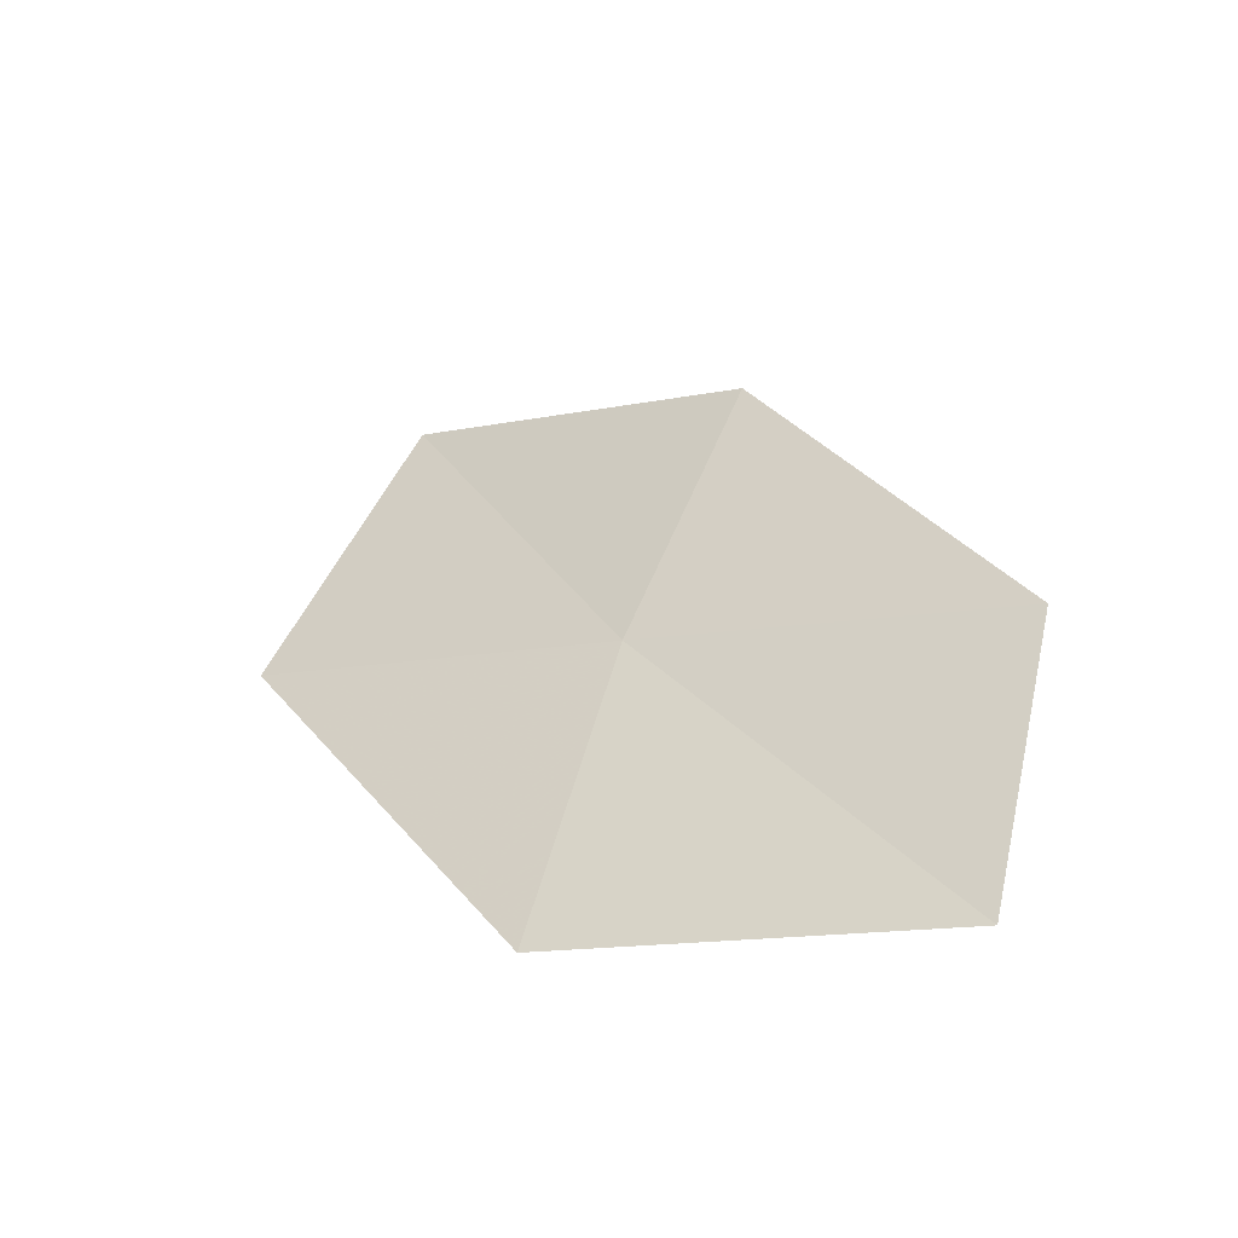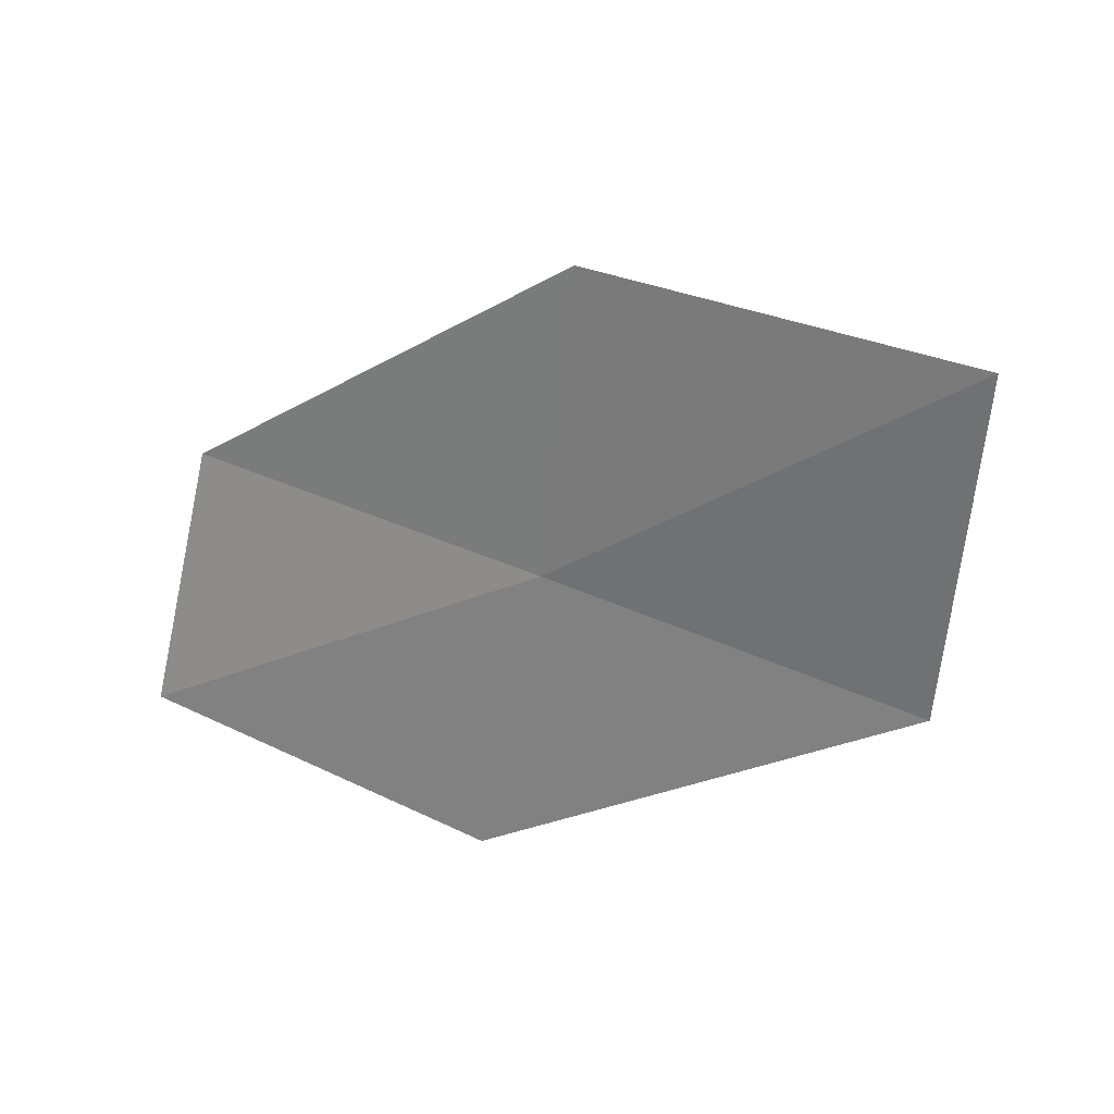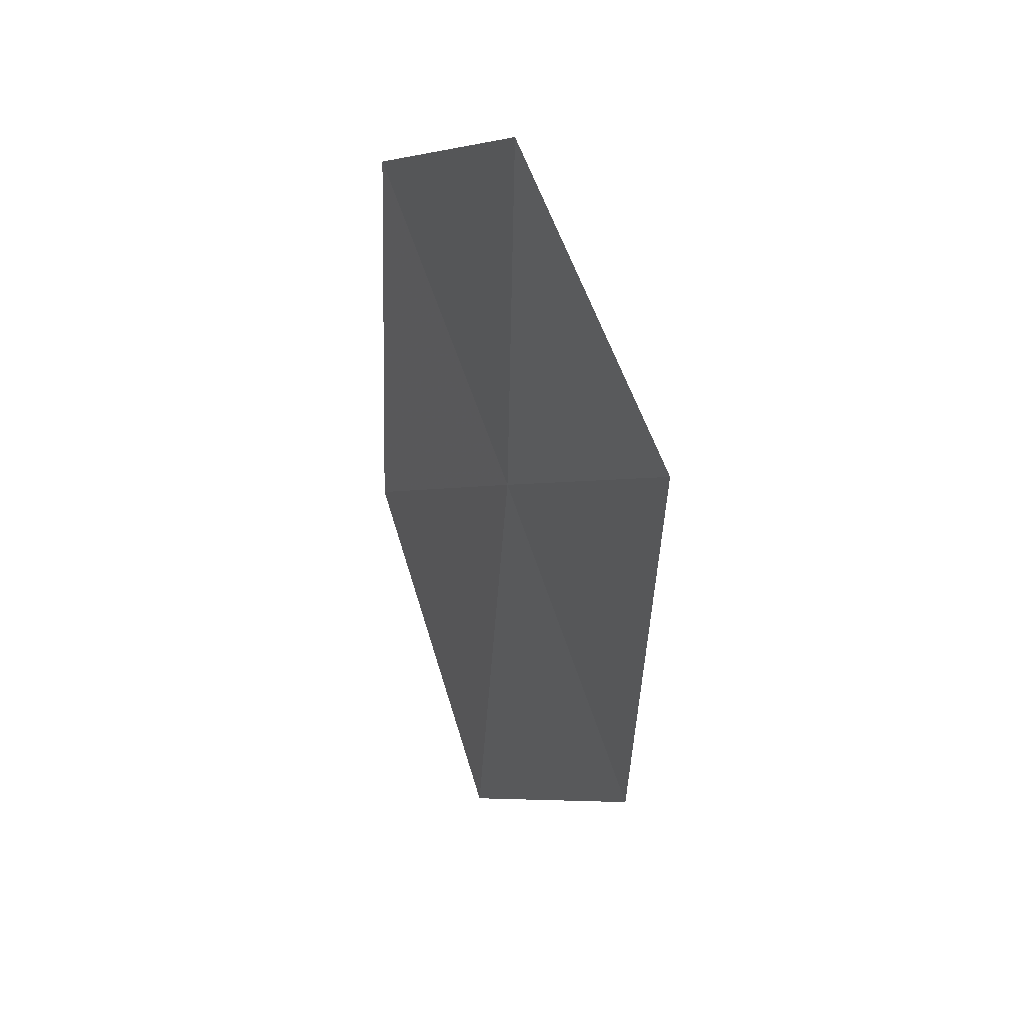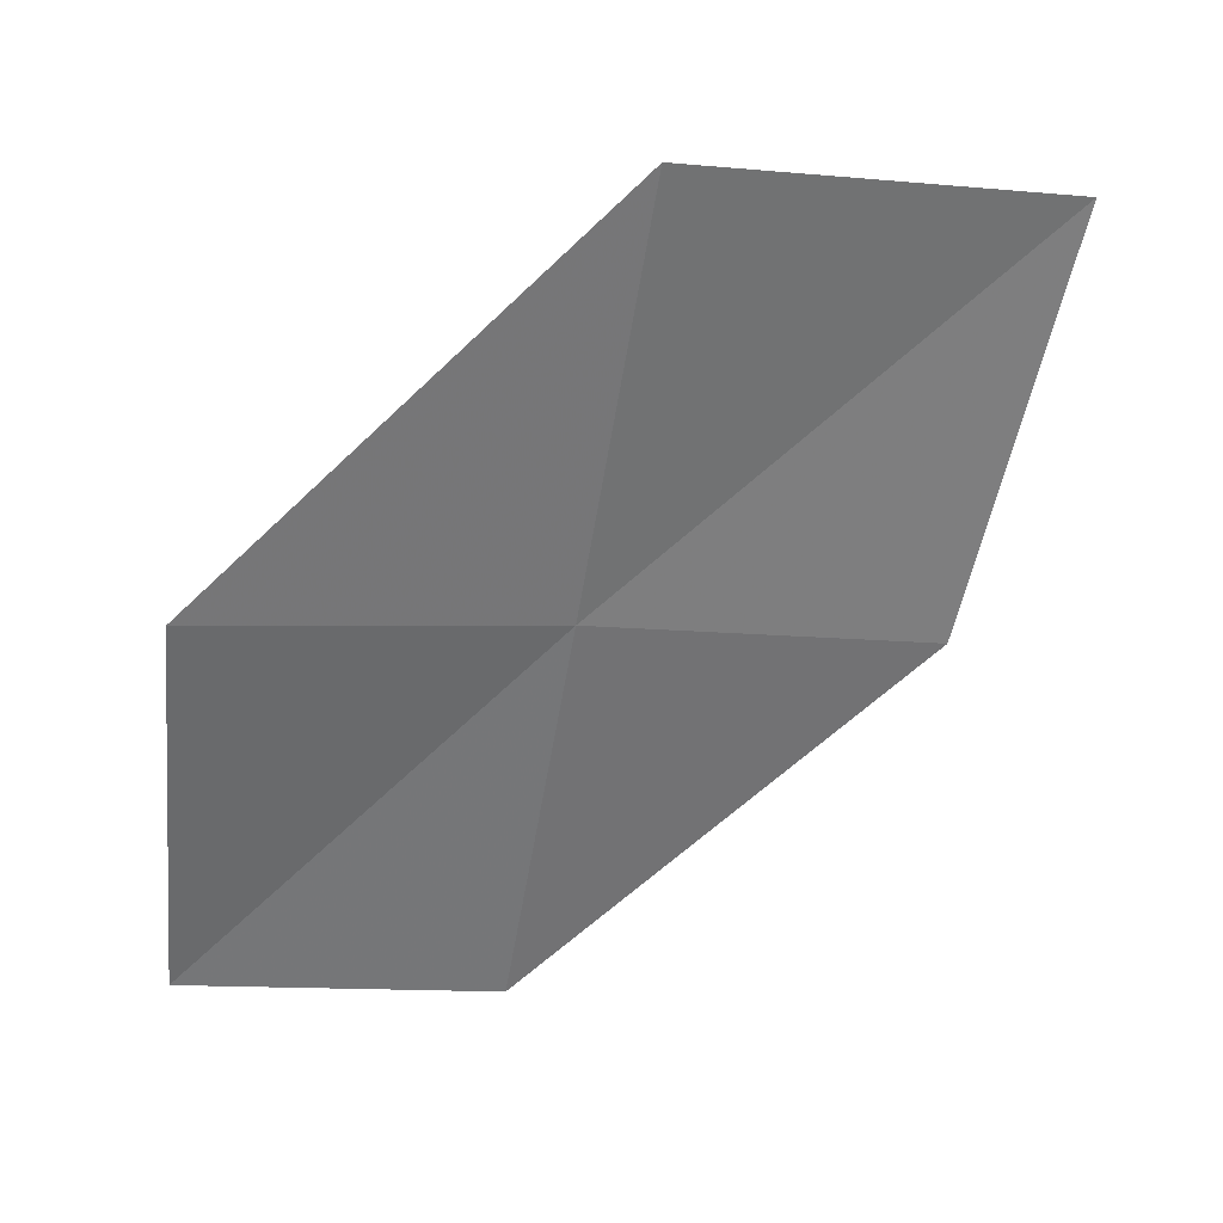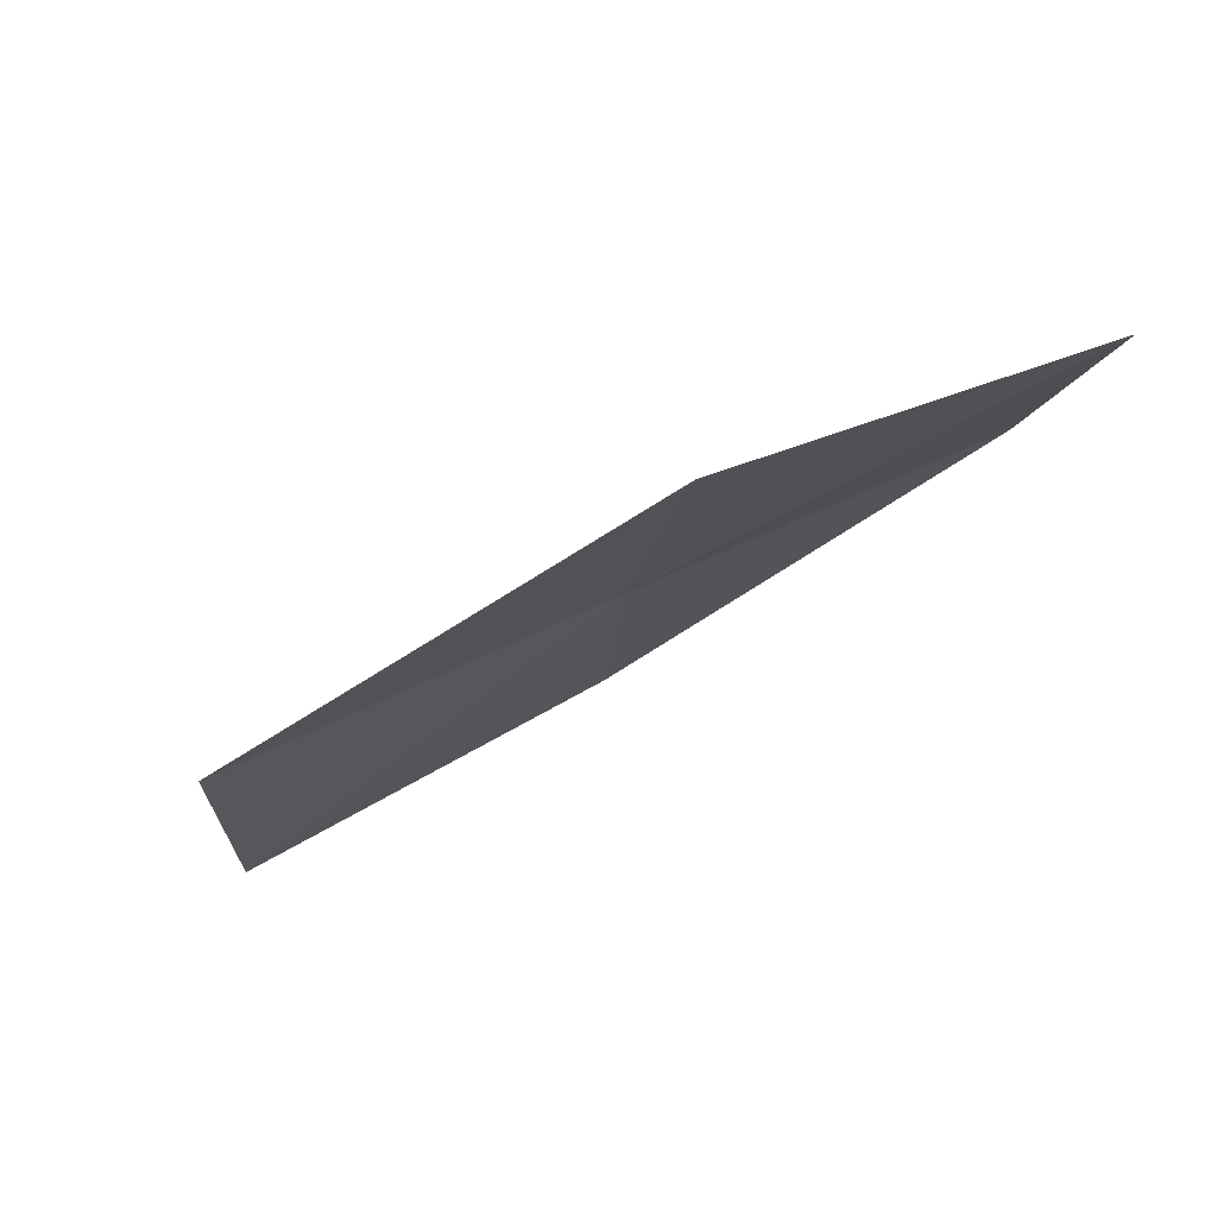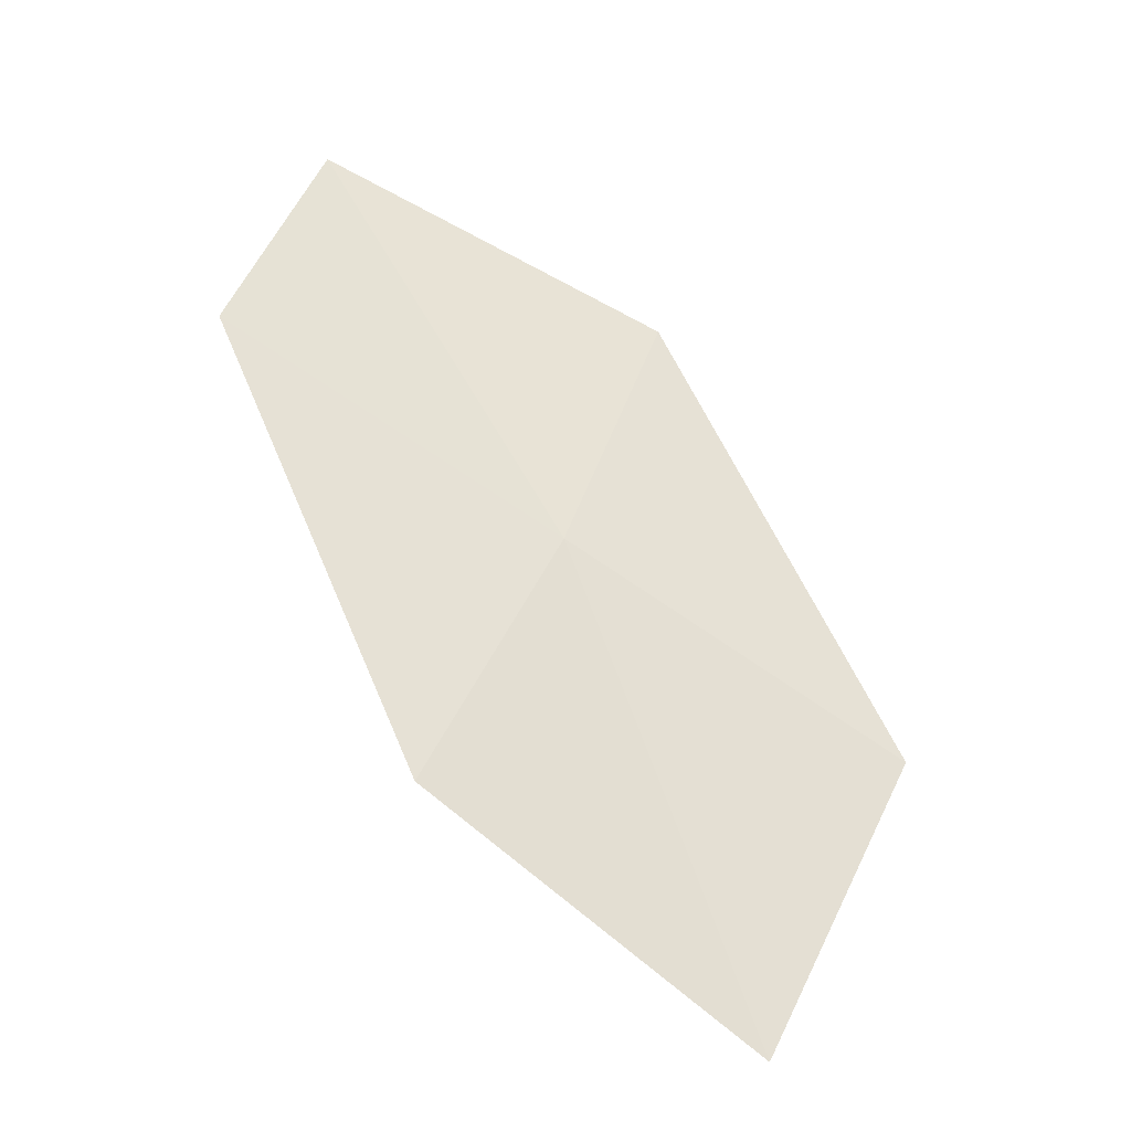
<metadata>
{"format":"obj","ext":"obj","renderer":"f3d","projection":"perspective","resolution":1024,"background":"white","views":[{"elev":46.8,"azim":-86.5,"up":"+Z"},{"elev":-57.2,"azim":67.7,"up":"+Z"},{"elev":-67.7,"azim":-72.0,"up":"+Y"},{"elev":60.5,"azim":-9.7,"up":"+Y"},{"elev":-18.3,"azim":-110.1,"up":"+Z"},{"elev":48.7,"azim":96.6,"up":"+Z"}]}
</metadata>
<code>
v 3.933 13.89 10.78
v 5.314 13.47 10.86
v 5.878 14.92 9.997
v 4.36 15.43 9.997
v 3.518 12.39 11.52
v 2.522 14.17 10.7
v 2.252 12.6 11.36
f 1 3 2
f 1 4 3
f 1 2 5
f 1 6 4
f 1 5 7
f 1 7 6

</code>
